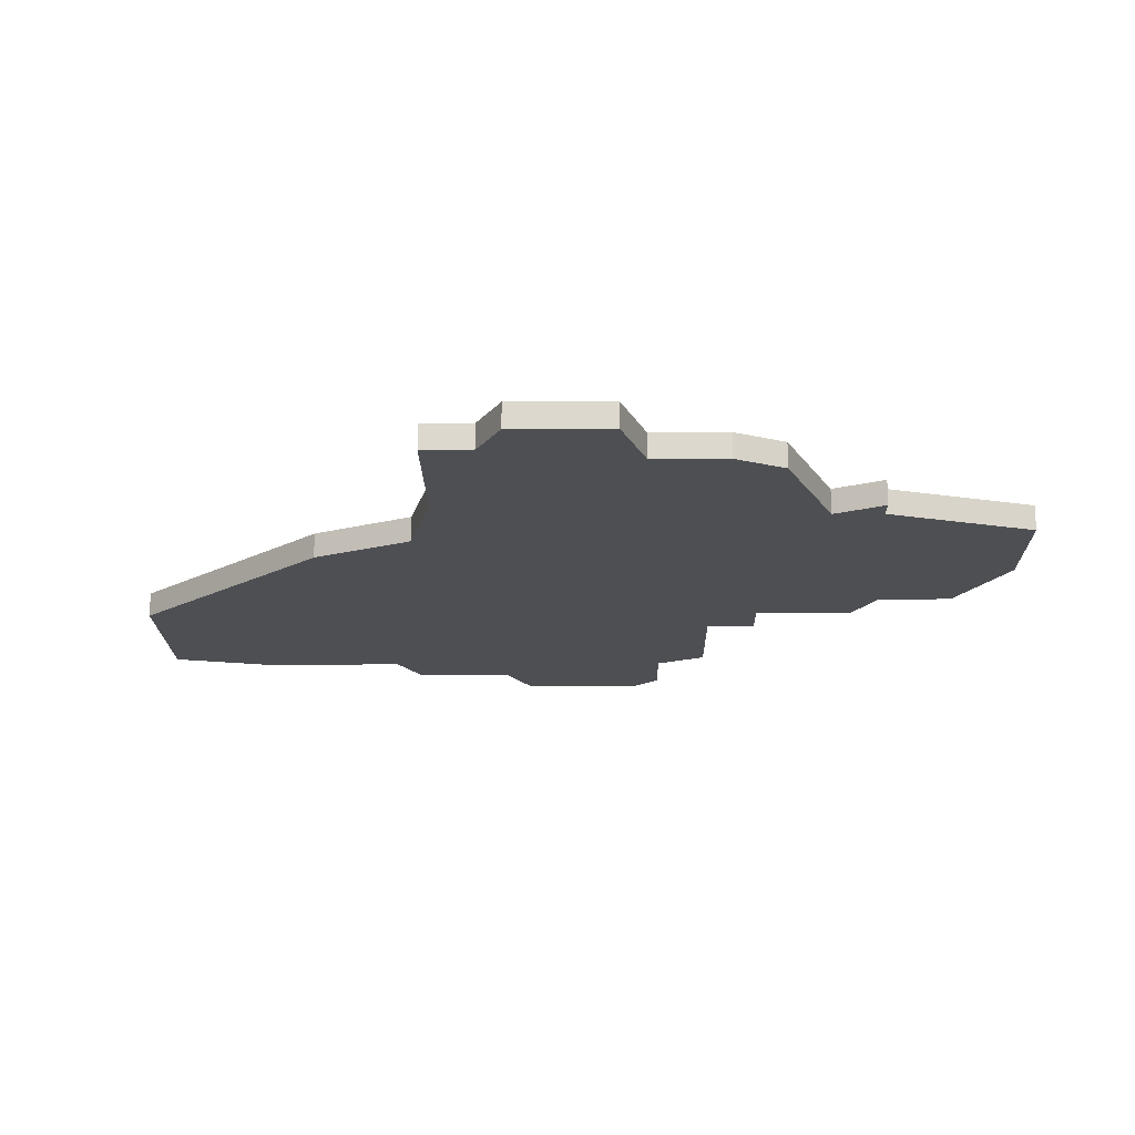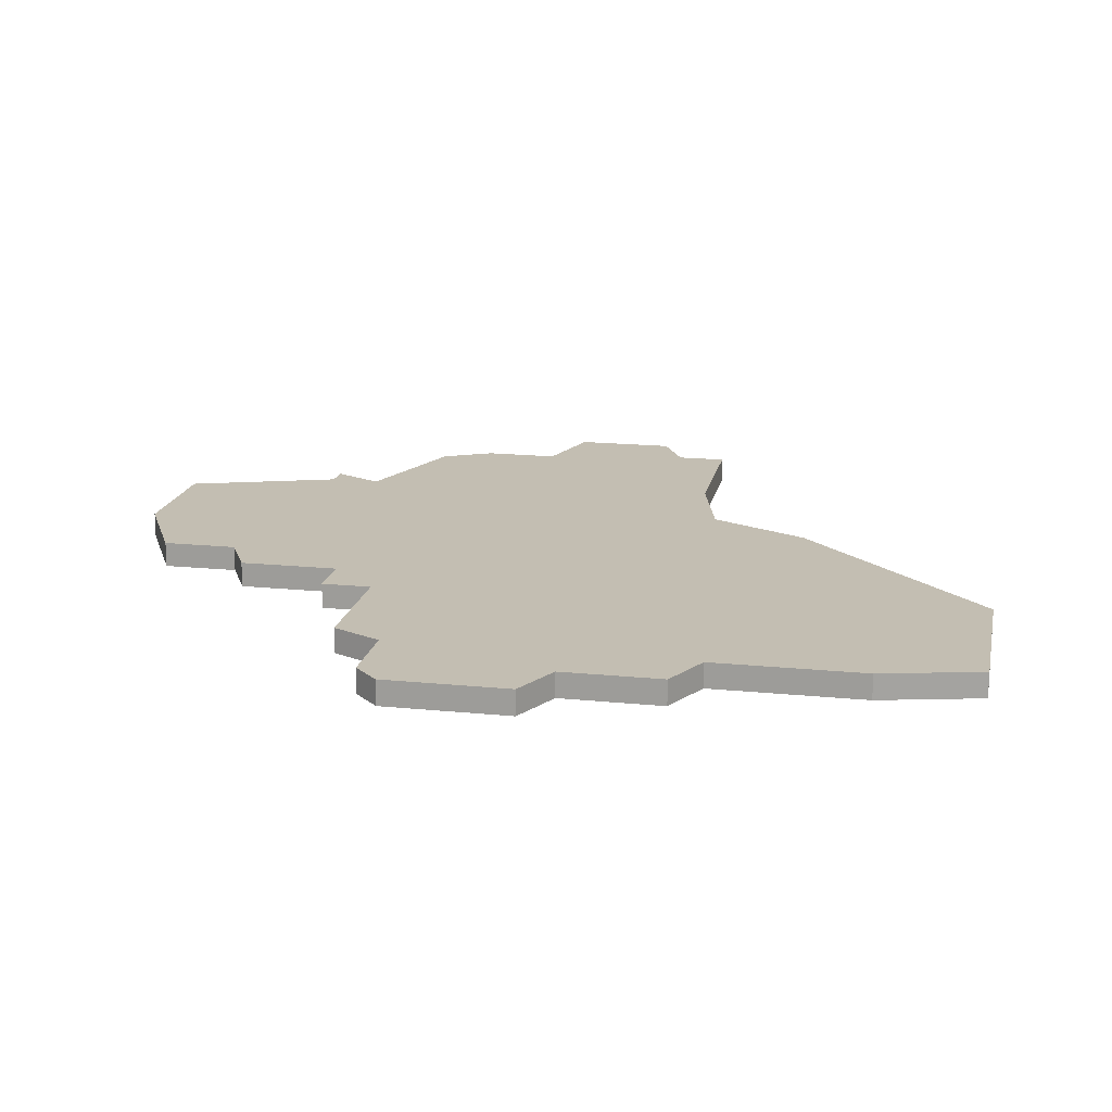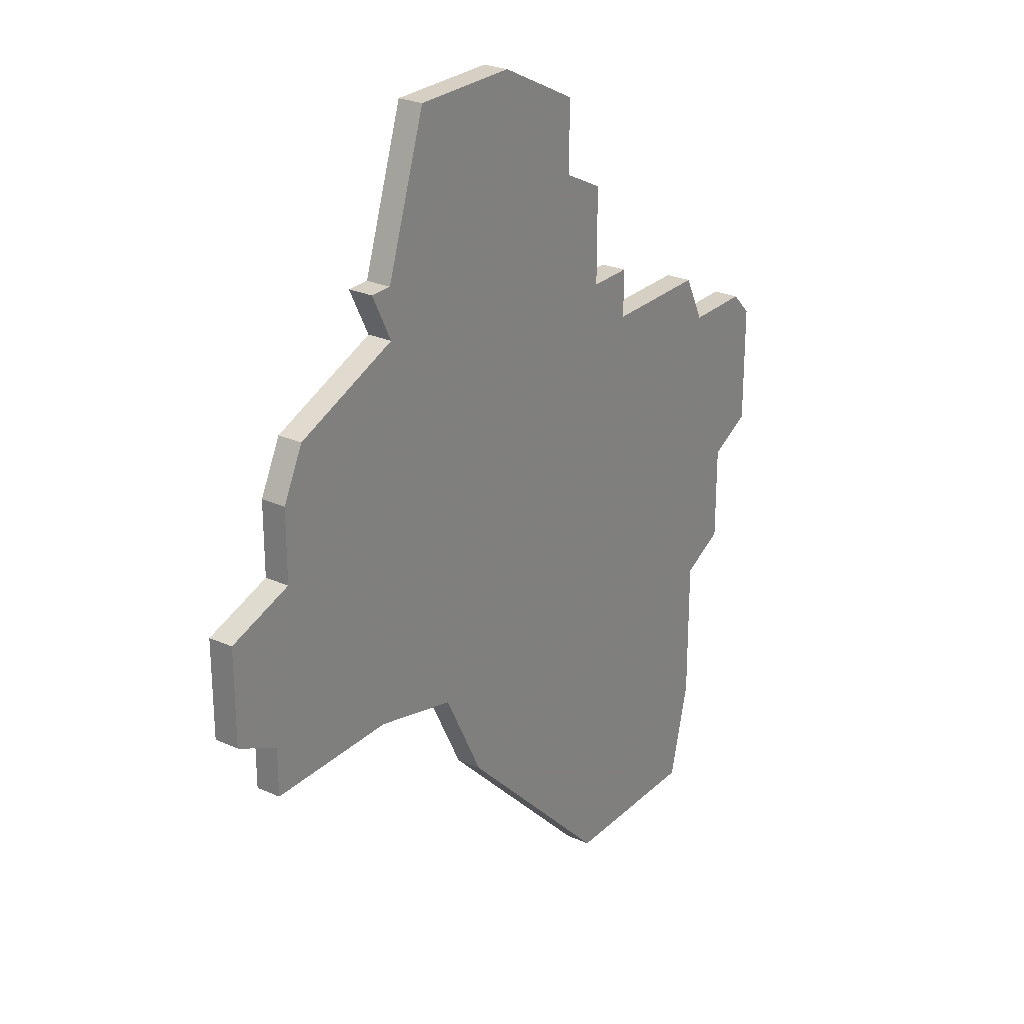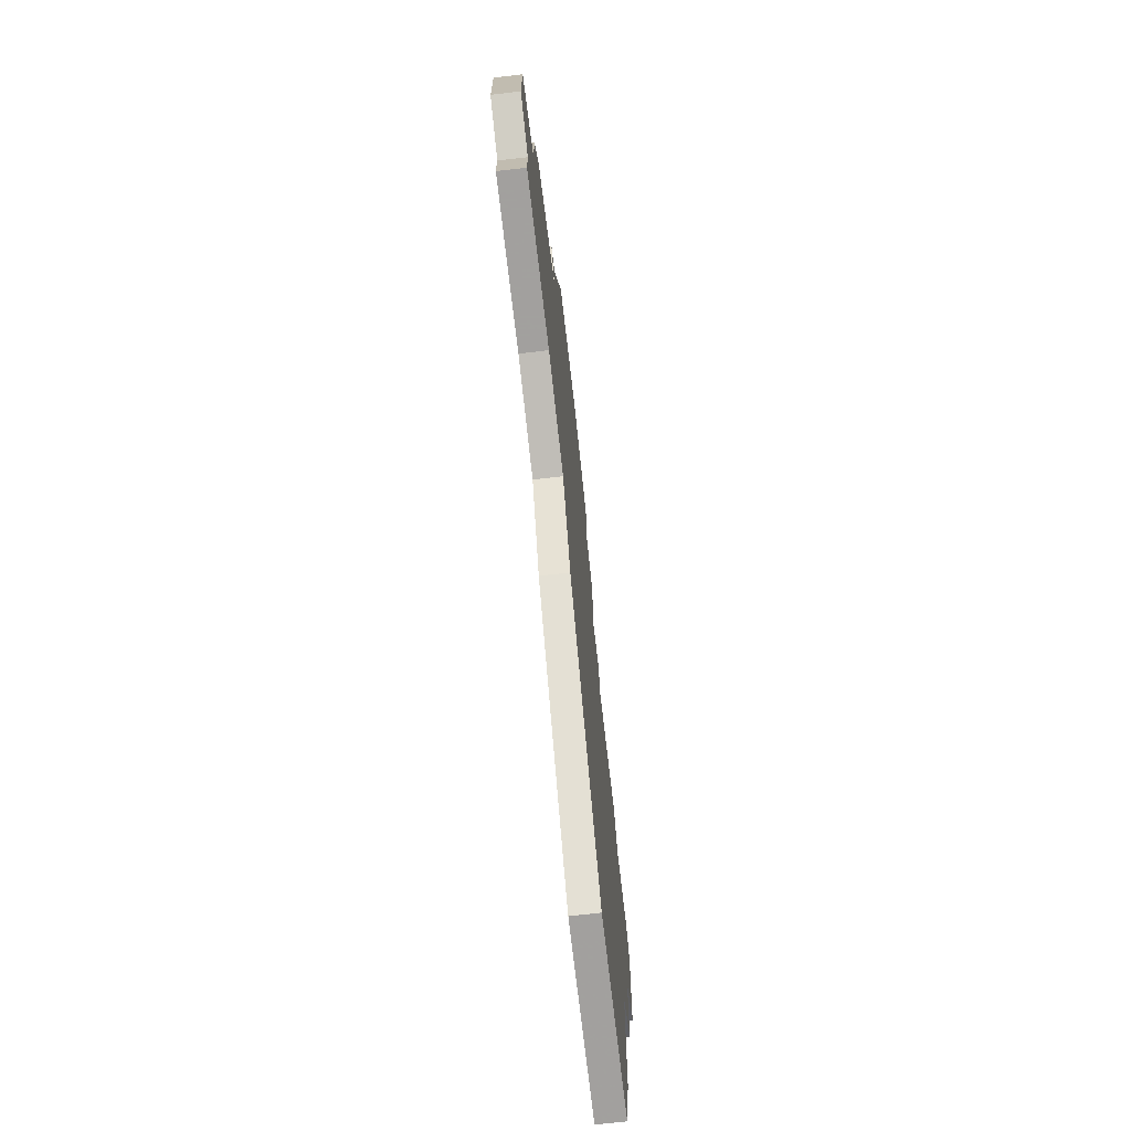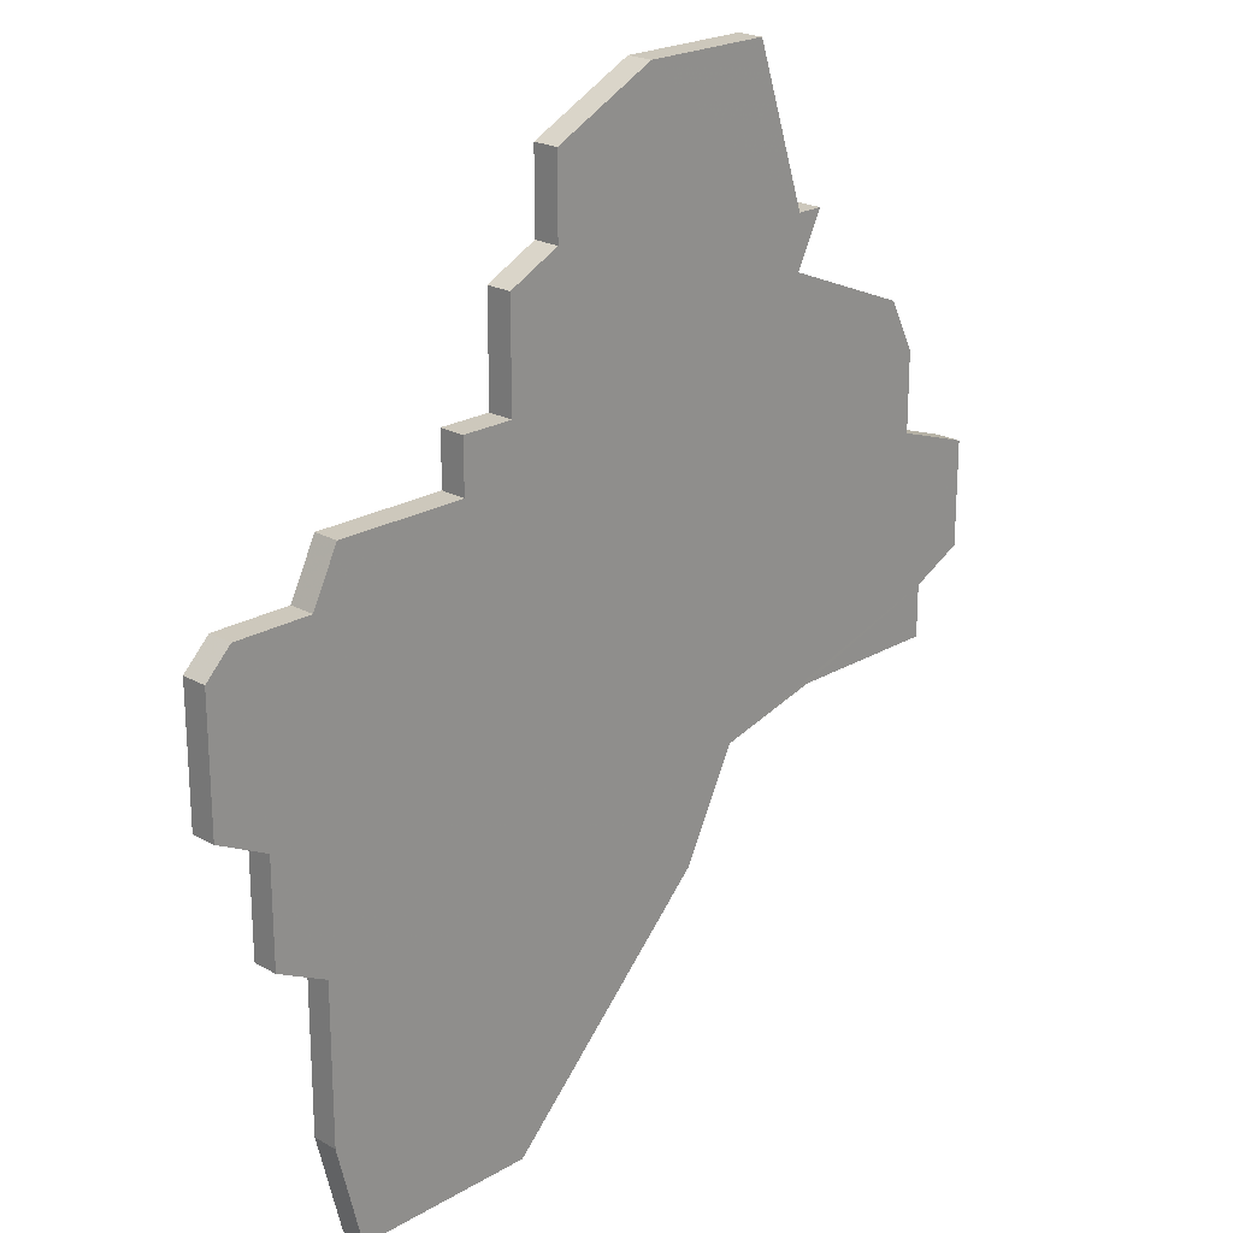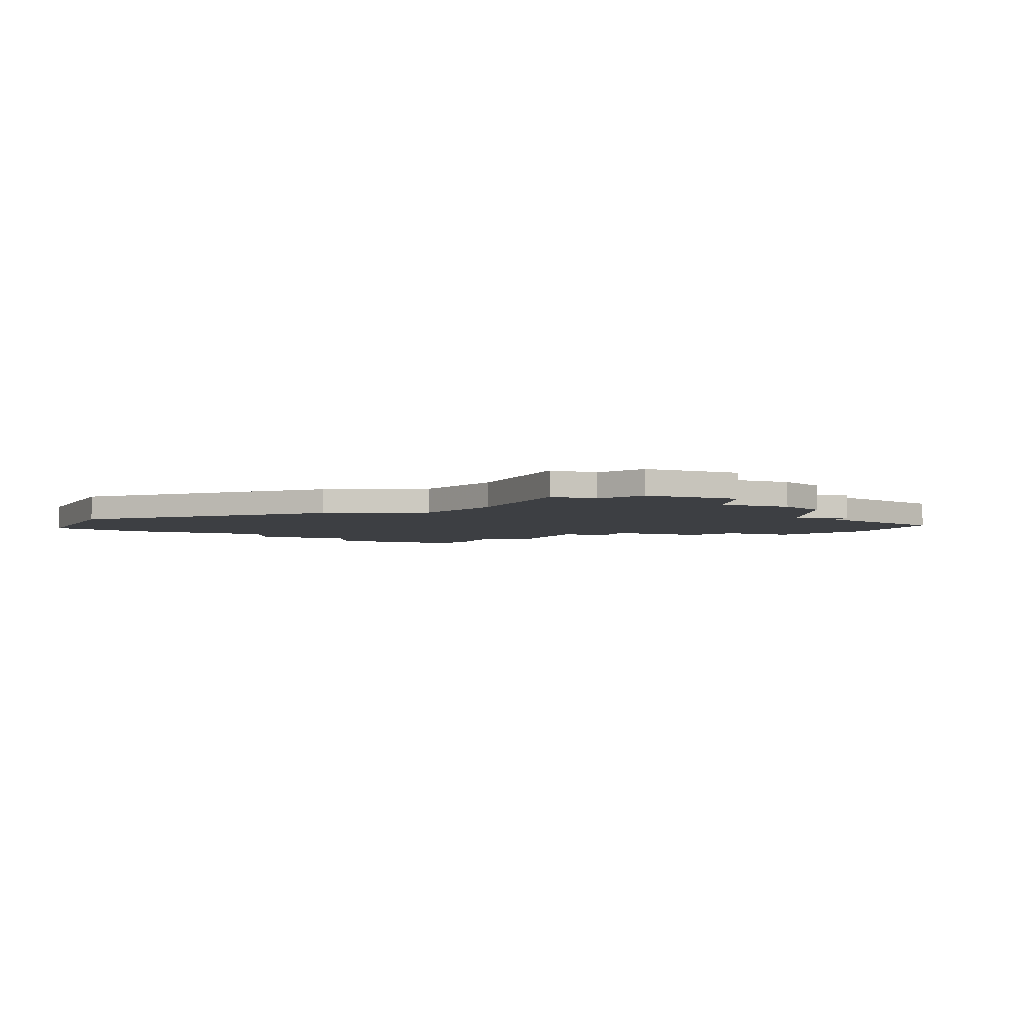
<metadata>
{"format":"obj","ext":"obj","renderer":"f3d","projection":"perspective","resolution":1024,"background":"white","views":[{"elev":-17.7,"azim":90.8,"up":"+Z"},{"elev":17.3,"azim":-78.6,"up":"+Z"},{"elev":26.3,"azim":125.1,"up":"+Y"},{"elev":-71.9,"azim":96.6,"up":"+Y"},{"elev":22.2,"azim":-45.5,"up":"+Y"},{"elev":-3.9,"azim":66.4,"up":"+Z"}]}
</metadata>
<code>
v 3360 -897 0
v 3359 -898 0
v 3359 -903 0
v 3361 -904 0
v 3361 -908 0
v 3363 -909 0
v 3363 -915 0
v 3364 -919 0
v 3371 -919 0
v 3379 -911 0
v 3381 -907 0
v 3385 -906 0
v 3391 -906 0
v 3391 -904 0
v 3393 -903 0
v 3393 -899 0
v 3390 -898 0
v 3390 -895 0
v 3389 -893 0
v 3384 -891 0
v 3385 -889 0
v 3384 -889 0
v 3382 -883 0
v 3377 -883 0
v 3373 -885 0
v 3373 -888 0
v 3371 -889 0
v 3371 -893 0
v 3369 -893 0
v 3369 -895 0
v 3364 -895 0
v 3363 -897 0
v 3360 -897 1
v 3359 -898 1
v 3359 -903 1
v 3361 -904 1
v 3361 -908 1
v 3363 -909 1
v 3363 -915 1
v 3364 -919 1
v 3371 -919 1
v 3379 -911 1
v 3381 -907 1
v 3385 -906 1
v 3391 -906 1
v 3391 -904 1
v 3393 -903 1
v 3393 -899 1
v 3390 -898 1
v 3390 -895 1
v 3389 -893 1
v 3384 -891 1
v 3385 -889 1
v 3384 -889 1
v 3382 -883 1
v 3377 -883 1
v 3373 -885 1
v 3373 -888 1
v 3371 -889 1
v 3371 -893 1
v 3369 -893 1
v 3369 -895 1
v 3364 -895 1
v 3363 -897 1
f 2 1 32
f 4 3 2
f 6 5 4
f 8 7 6
f 10 9 8
f 14 13 12
f 16 15 14
f 19 18 17
f 22 21 20
f 24 23 22
f 26 25 24
f 28 27 26
f 30 29 28
f 32 31 30
f 4 2 32
f 10 8 6
f 14 12 11
f 17 16 14
f 20 19 17
f 24 22 20
f 28 26 24
f 4 32 30
f 10 6 4
f 17 14 11
f 24 20 17
f 4 30 28
f 11 10 4
f 24 17 11
f 11 4 28
f 28 24 11
f 64 33 34
f 34 35 36
f 36 37 38
f 38 39 40
f 40 41 42
f 44 45 46
f 46 47 48
f 49 50 51
f 52 53 54
f 54 55 56
f 56 57 58
f 58 59 60
f 60 61 62
f 62 63 64
f 64 34 36
f 38 40 42
f 43 44 46
f 46 48 49
f 49 51 52
f 52 54 56
f 56 58 60
f 62 64 36
f 36 38 42
f 43 46 49
f 49 52 56
f 60 62 36
f 36 42 43
f 43 49 56
f 60 36 43
f 43 56 60
f 34 33 2
f 2 33 1
f 35 34 3
f 3 34 2
f 36 35 4
f 4 35 3
f 37 36 5
f 5 36 4
f 38 37 6
f 6 37 5
f 39 38 7
f 7 38 6
f 40 39 8
f 8 39 7
f 41 40 9
f 9 40 8
f 42 41 10
f 10 41 9
f 43 42 11
f 11 42 10
f 44 43 12
f 12 43 11
f 45 44 13
f 13 44 12
f 46 45 14
f 14 45 13
f 47 46 15
f 15 46 14
f 48 47 16
f 16 47 15
f 49 48 17
f 17 48 16
f 50 49 18
f 18 49 17
f 51 50 19
f 19 50 18
f 52 51 20
f 20 51 19
f 53 52 21
f 21 52 20
f 54 53 22
f 22 53 21
f 55 54 23
f 23 54 22
f 56 55 24
f 24 55 23
f 57 56 25
f 25 56 24
f 58 57 26
f 26 57 25
f 59 58 27
f 27 58 26
f 60 59 28
f 28 59 27
f 61 60 29
f 29 60 28
f 62 61 30
f 30 61 29
f 63 62 31
f 31 62 30
f 33 64 1
f 1 64 32
f 64 63 32
f 32 63 31

</code>
